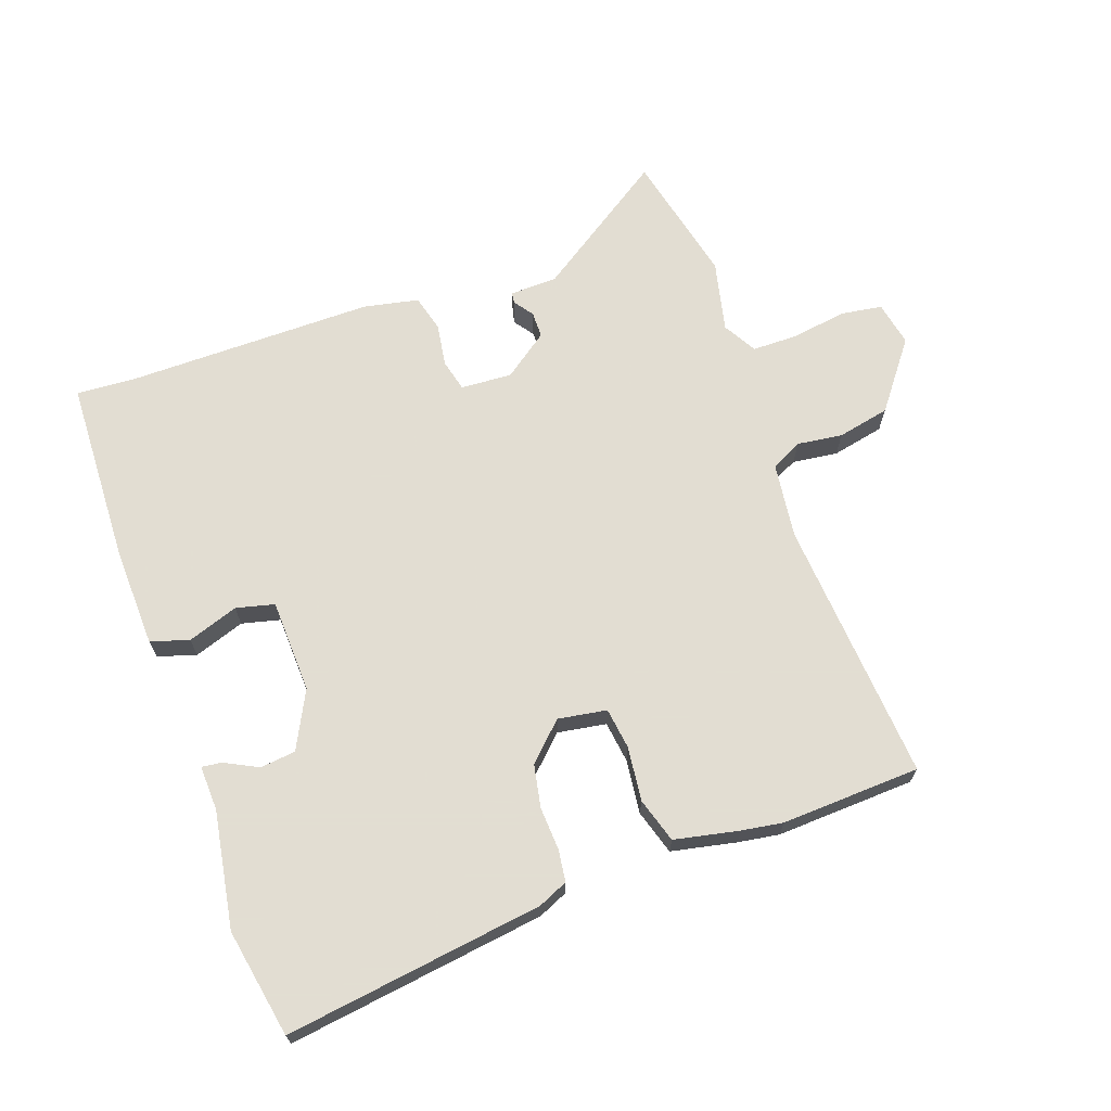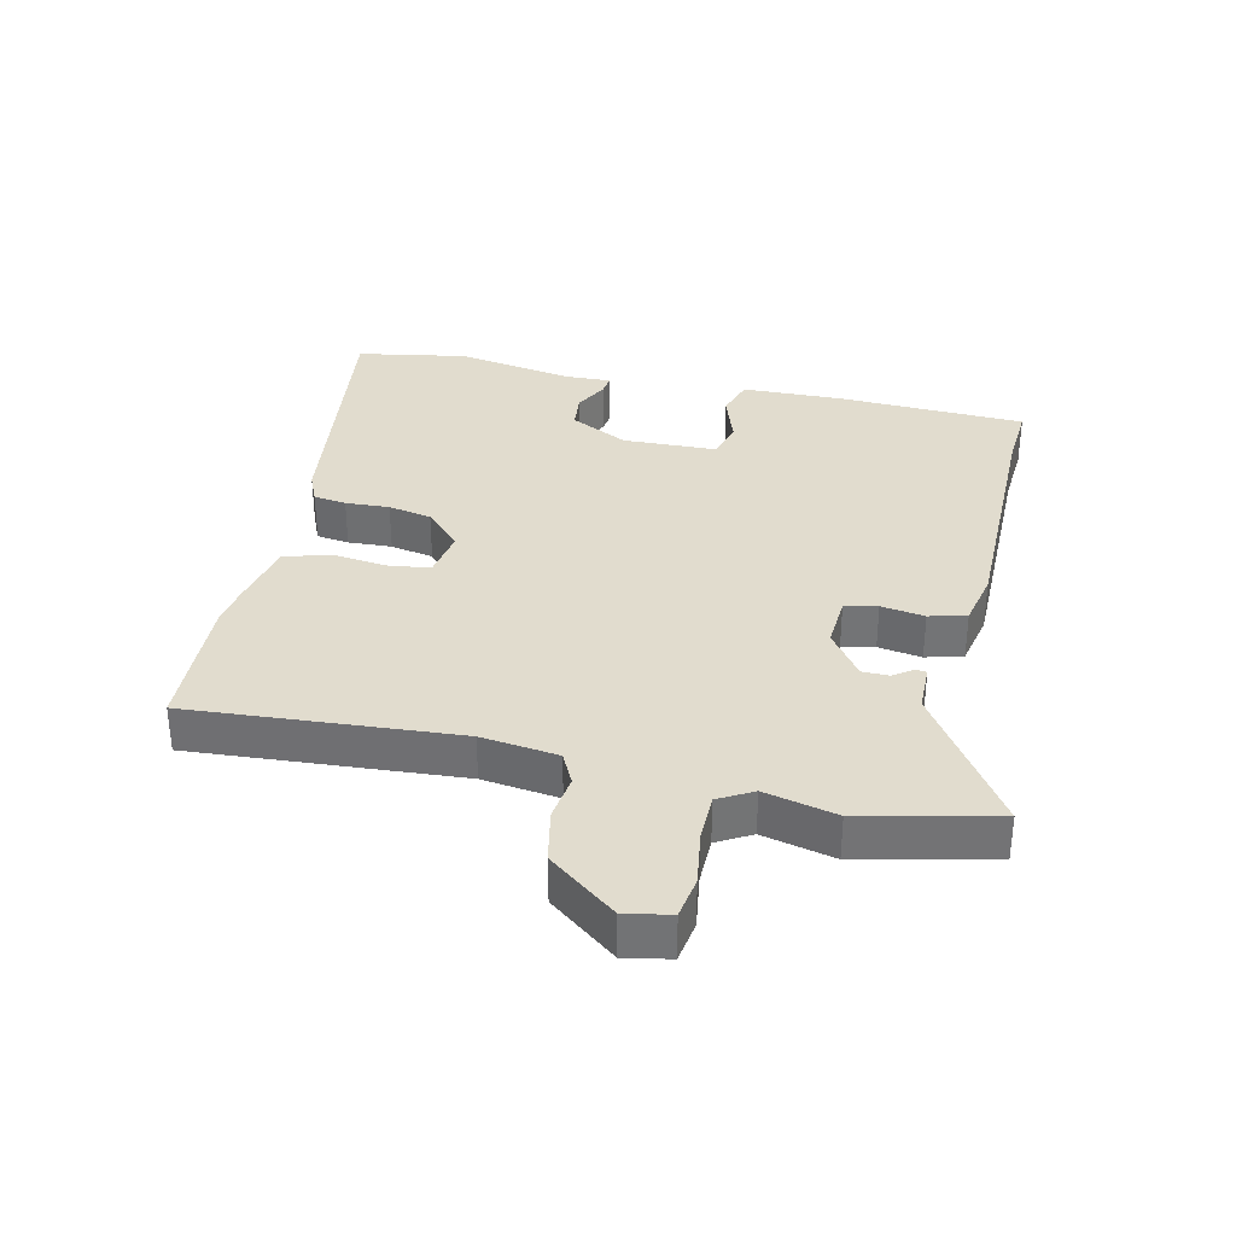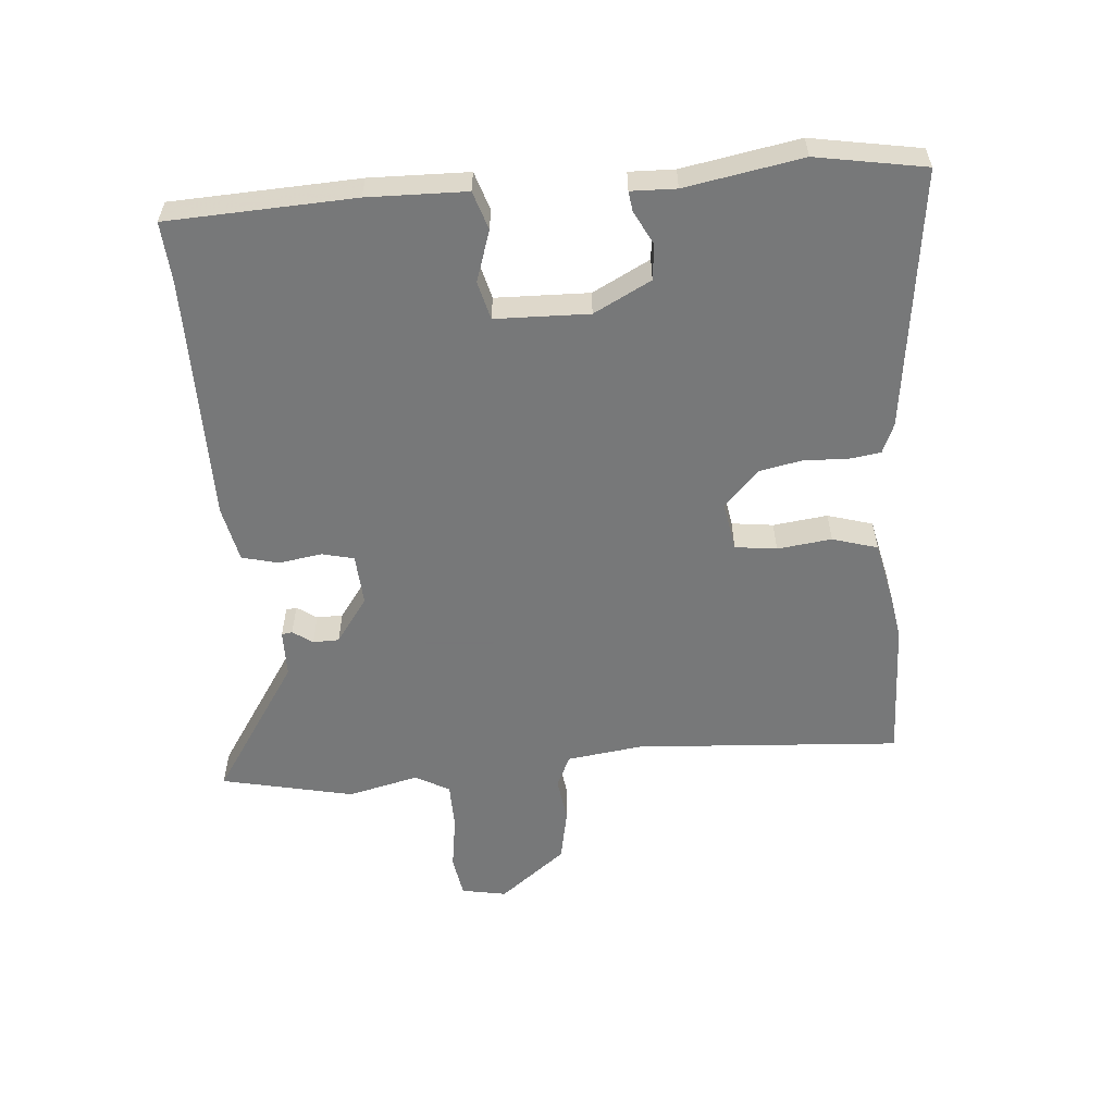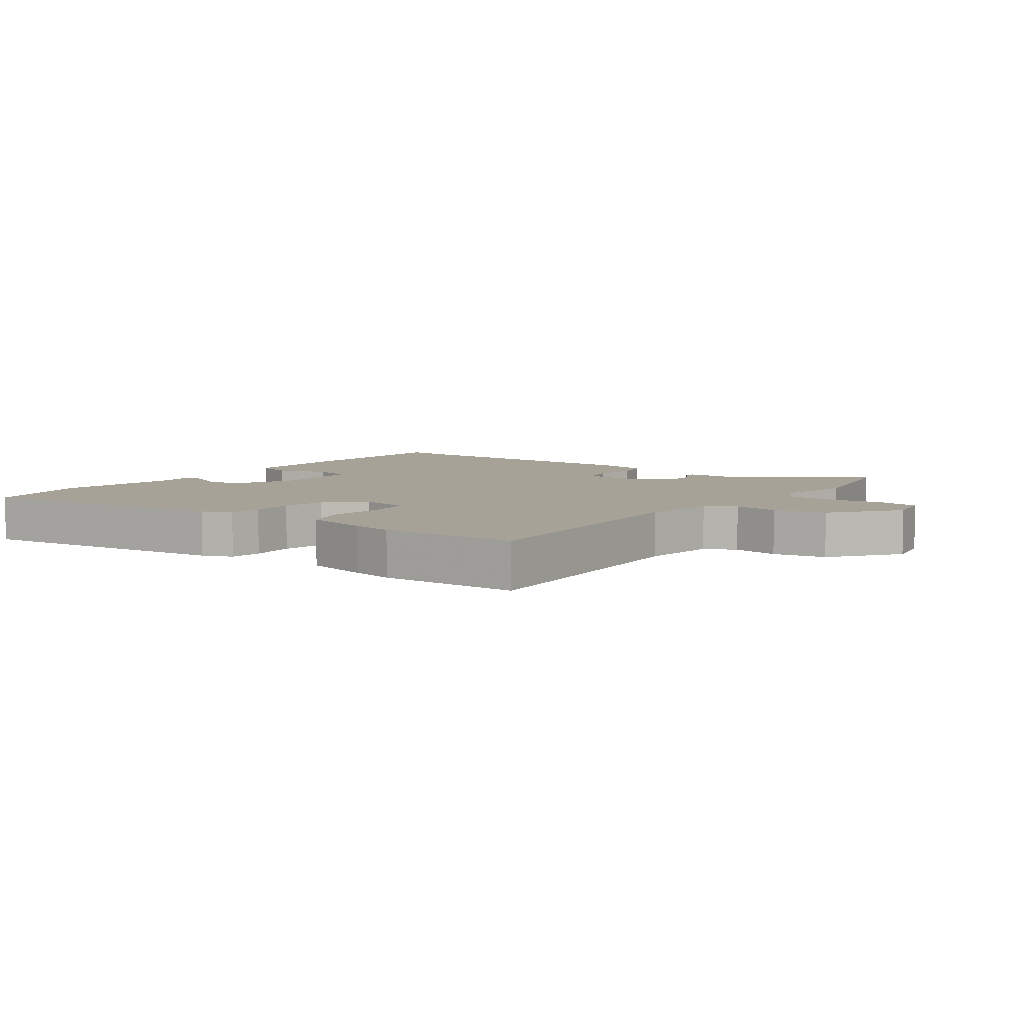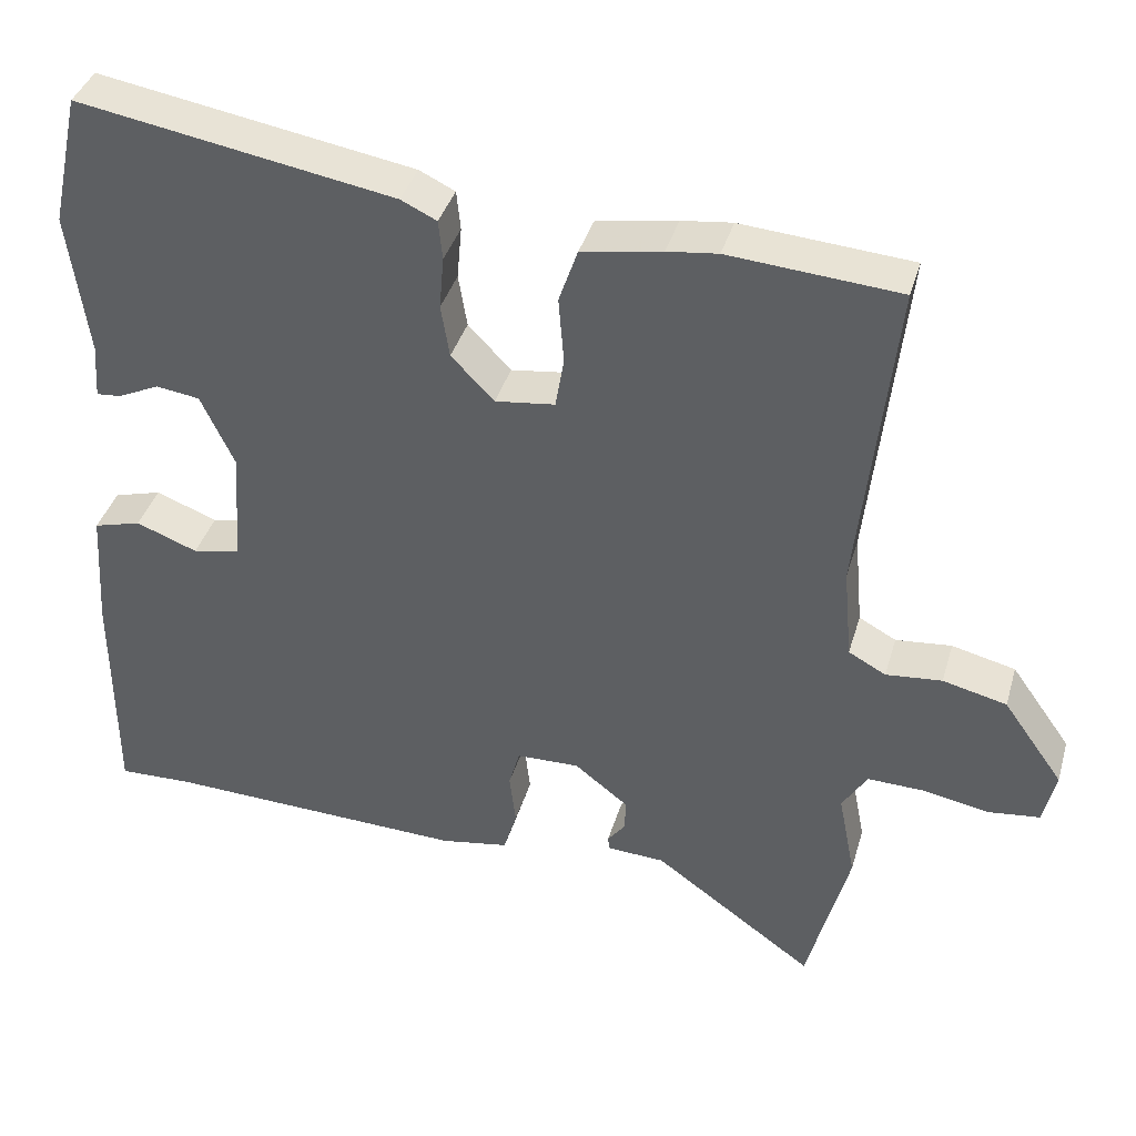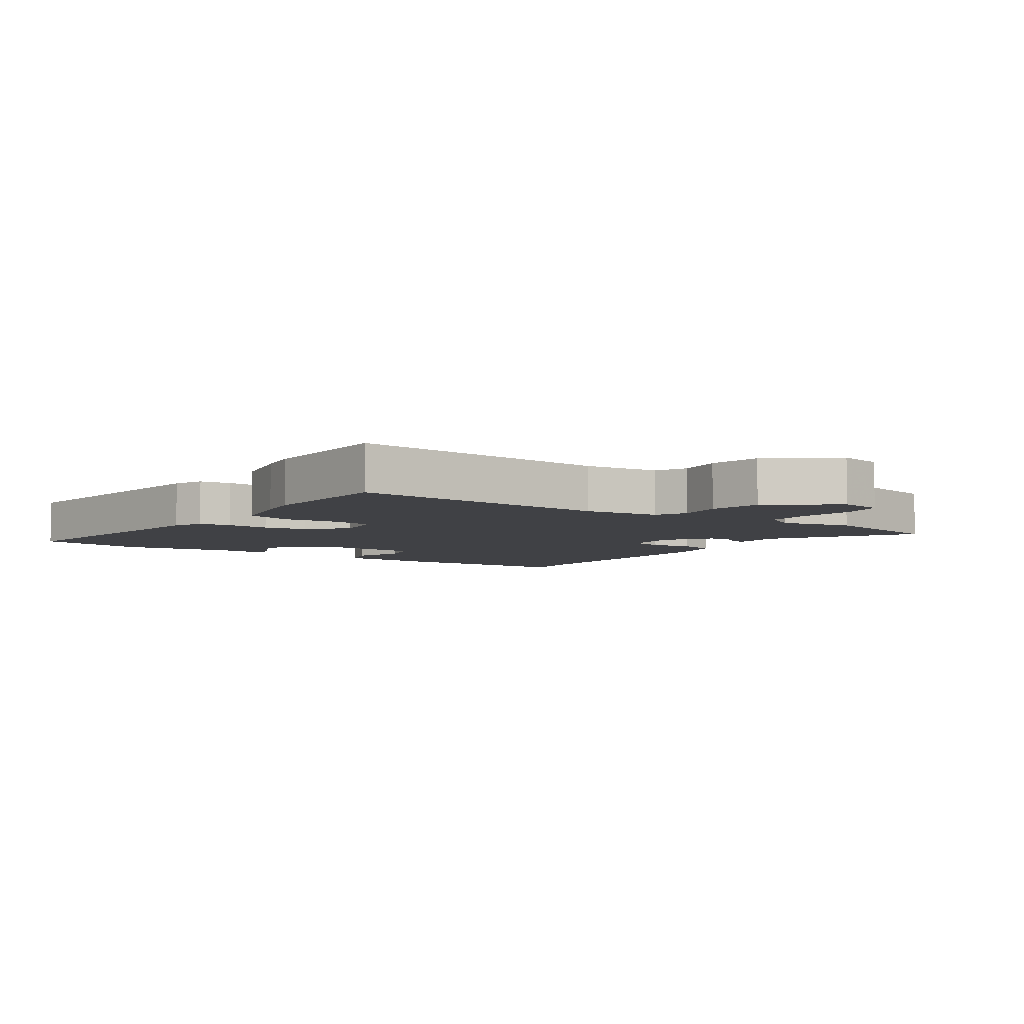
<metadata>
{"format":"obj","ext":"obj","renderer":"f3d","projection":"perspective","resolution":1024,"background":"white","views":[{"elev":68.1,"azim":-17.7,"up":"+Y"},{"elev":34.0,"azim":104.9,"up":"+Y"},{"elev":-57.3,"azim":-82.9,"up":"+Y"},{"elev":6.6,"azim":38.9,"up":"+Y"},{"elev":38.7,"azim":15.8,"up":"+Z"},{"elev":-5.8,"azim":57.3,"up":"+Y"}]}
</metadata>
<code>
v -0.437 0.07 -0.498
v -0.533 0.07 -0.501
v -0.534 0.07 -0.207
v -0.524 0.07 -0.052
v -0.463 0.07 -0.035
v -0.384 0.07 -0.065
v -0.323 0.07 -0.052
v -0.313 0.07 0.095
v -0.356 0.07 0.187
v -0.412 0.07 0.195
v -0.465 0.07 0.17
v -0.497 0.07 0.167
v -0.492 0.07 0.238
v -0.517 0.07 0.423
v -0.48 0.07 0.593
v -0.074 0.07 0.524
v -0.028 0.07 0.502
v -0.023 0.07 0.451
v -0.029 0.07 0.383
v -0.018 0.07 0.315
v 0.037 0.07 0.258
v 0.114 0.07 0.268
v 0.125 0.07 0.333
v 0.118 0.07 0.419
v 0.142 0.07 0.489
v 0.245 0.07 0.507
v 0.31 0.07 0.515
v 0.529 0.07 0.498
v 0.484 0.07 0.083
v 0.495 0.07 -0.037
v 0.543 0.07 -0.063
v 0.615 0.07 -0.056
v 0.697 0.07 -0.076
v 0.774 0.07 -0.184
v 0.758 0.07 -0.254
v 0.692 0.07 -0.262
v 0.608 0.07 -0.246
v 0.534 0.07 -0.244
v 0.502 0.07 -0.296
v 0.524 0.07 -0.409
v 0.47 0.07 -0.615
v 0.263 0.07 -0.466
v 0.189 0.07 -0.462
v 0.187 0.07 -0.445
v 0.21 0.07 -0.415
v 0.211 0.07 -0.374
v 0.142 0.07 -0.32
v 0.061 0.07 -0.322
v 0.047 0.07 -0.372
v 0.055 0.07 -0.44
v 0.038 0.07 -0.497
v -0.049 0.07 -0.512
v -0.437 0 -0.498
v -0.533 0 -0.501
v -0.534 0 -0.207
v -0.524 0 -0.052
v -0.463 0 -0.035
v -0.384 0 -0.065
v -0.323 0 -0.052
v -0.313 0 0.095
v -0.356 0 0.187
v -0.412 0 0.195
v -0.465 0 0.17
v -0.497 0 0.167
v -0.492 0 0.238
v -0.517 0 0.423
v -0.48 0 0.593
v -0.074 0 0.524
v -0.028 0 0.502
v -0.023 0 0.451
v -0.029 0 0.383
v -0.018 0 0.315
v 0.037 0 0.258
v 0.114 0 0.268
v 0.125 0 0.333
v 0.118 0 0.419
v 0.142 0 0.489
v 0.245 0 0.507
v 0.31 0 0.515
v 0.529 0 0.498
v 0.484 0 0.083
v 0.495 0 -0.037
v 0.543 0 -0.063
v 0.615 0 -0.056
v 0.697 0 -0.076
v 0.774 0 -0.184
v 0.758 0 -0.254
v 0.692 0 -0.262
v 0.608 0 -0.246
v 0.534 0 -0.244
v 0.502 0 -0.296
v 0.524 0 -0.409
v 0.47 0 -0.615
v 0.263 0 -0.466
v 0.189 0 -0.462
v 0.187 0 -0.445
v 0.21 0 -0.415
v 0.211 0 -0.374
v 0.142 0 -0.32
v 0.061 0 -0.322
v 0.047 0 -0.372
v 0.055 0 -0.44
v 0.038 0 -0.497
v -0.049 0 -0.512
f 51 52 1
f 50 51 1
f 49 50 1
f 4 5 6
f 3 4 6
f 2 3 6
f 1 2 6
f 49 1 6
f 48 49 6
f 47 48 6 7
f 42 43 44 45
f 42 45 46
f 41 42 46
f 40 41 46
f 39 40 46
f 38 39 46 47
f 35 36 37
f 34 35 37
f 33 34 37
f 32 33 37
f 31 32 37
f 30 31 37 38
f 27 28 29
f 26 27 29
f 25 26 29
f 24 25 29
f 23 24 29
f 22 23 29 30
f 47 7 8
f 38 47 8
f 30 38 8
f 22 30 8
f 21 22 8
f 17 18 19
f 16 17 19
f 15 16 19
f 14 15 19
f 13 14 19
f 12 13 19
f 11 12 19
f 10 11 19
f 9 10 19 20
f 8 9 20 21
f 53 104 103
f 53 103 102
f 53 102 101
f 58 57 56
f 58 56 55
f 58 55 54
f 58 54 53
f 58 53 101
f 58 101 100
f 59 58 100 99
f 97 96 95 94
f 98 97 94
f 98 94 93
f 98 93 92
f 98 92 91
f 99 98 91 90
f 89 88 87
f 89 87 86
f 89 86 85
f 89 85 84
f 89 84 83
f 90 89 83 82
f 81 80 79
f 81 79 78
f 81 78 77
f 81 77 76
f 81 76 75
f 82 81 75 74
f 60 59 99
f 60 99 90
f 60 90 82
f 60 82 74
f 60 74 73
f 71 70 69
f 71 69 68
f 71 68 67
f 71 67 66
f 71 66 65
f 71 65 64
f 71 64 63
f 71 63 62
f 72 71 62 61
f 73 72 61 60
f 1 53 54 2
f 2 54 55 3
f 3 55 56 4
f 4 56 57 5
f 5 57 58 6
f 6 58 59 7
f 7 59 60 8
f 8 60 61 9
f 9 61 62 10
f 10 62 63 11
f 11 63 64 12
f 12 64 65 13
f 13 65 66 14
f 14 66 67 15
f 15 67 68 16
f 16 68 69 17
f 17 69 70 18
f 18 70 71 19
f 19 71 72 20
f 20 72 73 21
f 21 73 74 22
f 22 74 75 23
f 23 75 76 24
f 24 76 77 25
f 25 77 78 26
f 26 78 79 27
f 27 79 80 28
f 28 80 81 29
f 29 81 82 30
f 30 82 83 31
f 31 83 84 32
f 32 84 85 33
f 33 85 86 34
f 34 86 87 35
f 35 87 88 36
f 36 88 89 37
f 37 89 90 38
f 38 90 91 39
f 39 91 92 40
f 40 92 93 41
f 41 93 94 42
f 42 94 95 43
f 43 95 96 44
f 44 96 97 45
f 45 97 98 46
f 46 98 99 47
f 47 99 100 48
f 48 100 101 49
f 49 101 102 50
f 50 102 103 51
f 51 103 104 52
f 52 104 53 1

</code>
